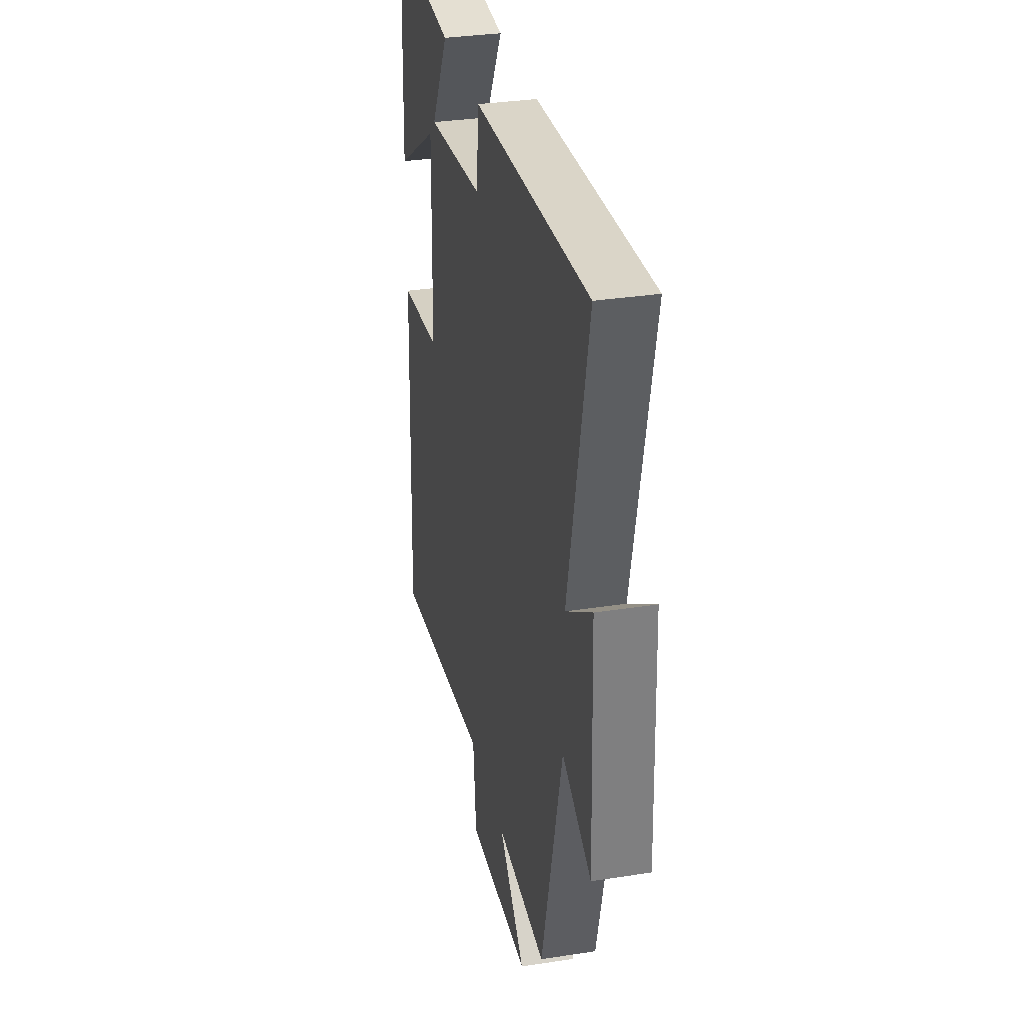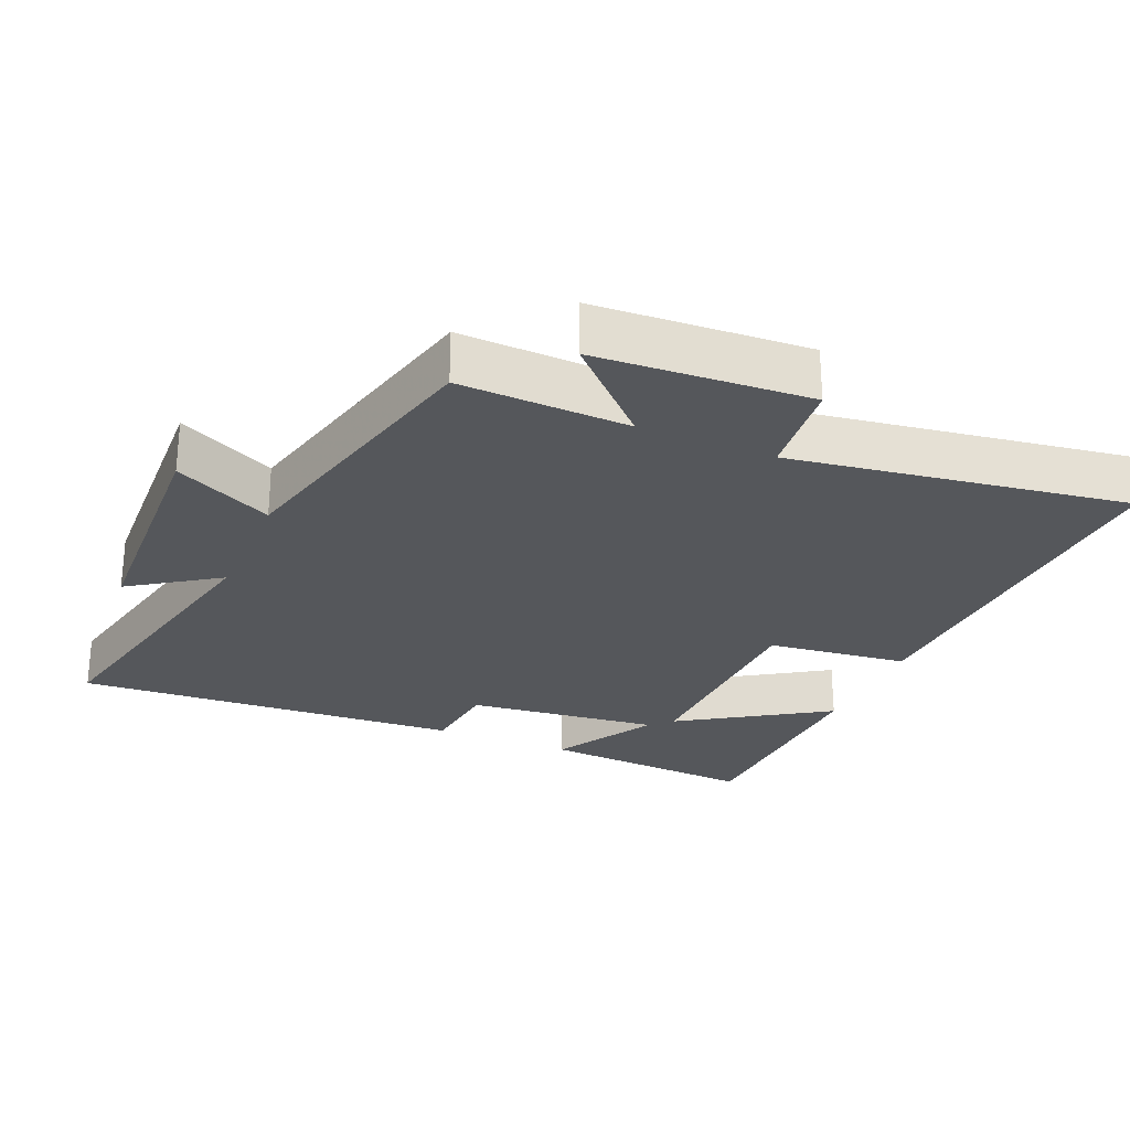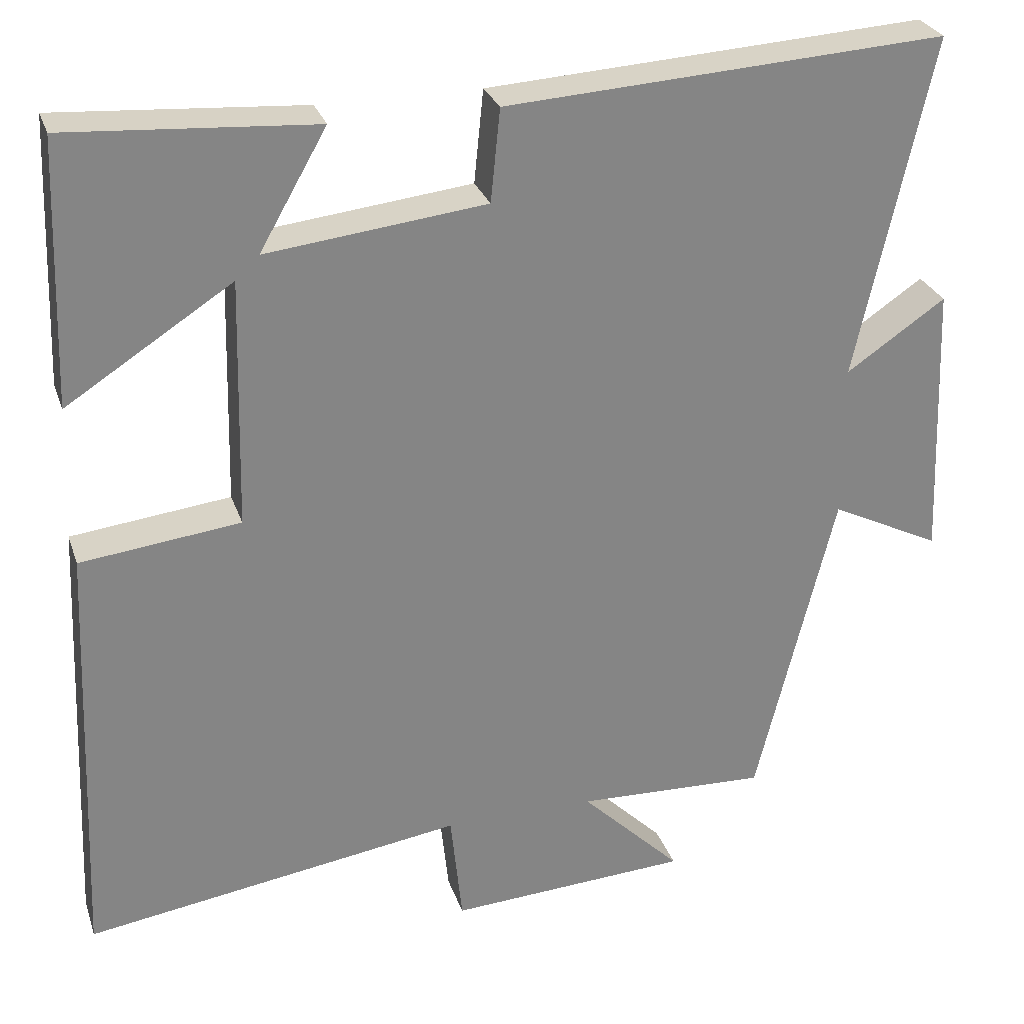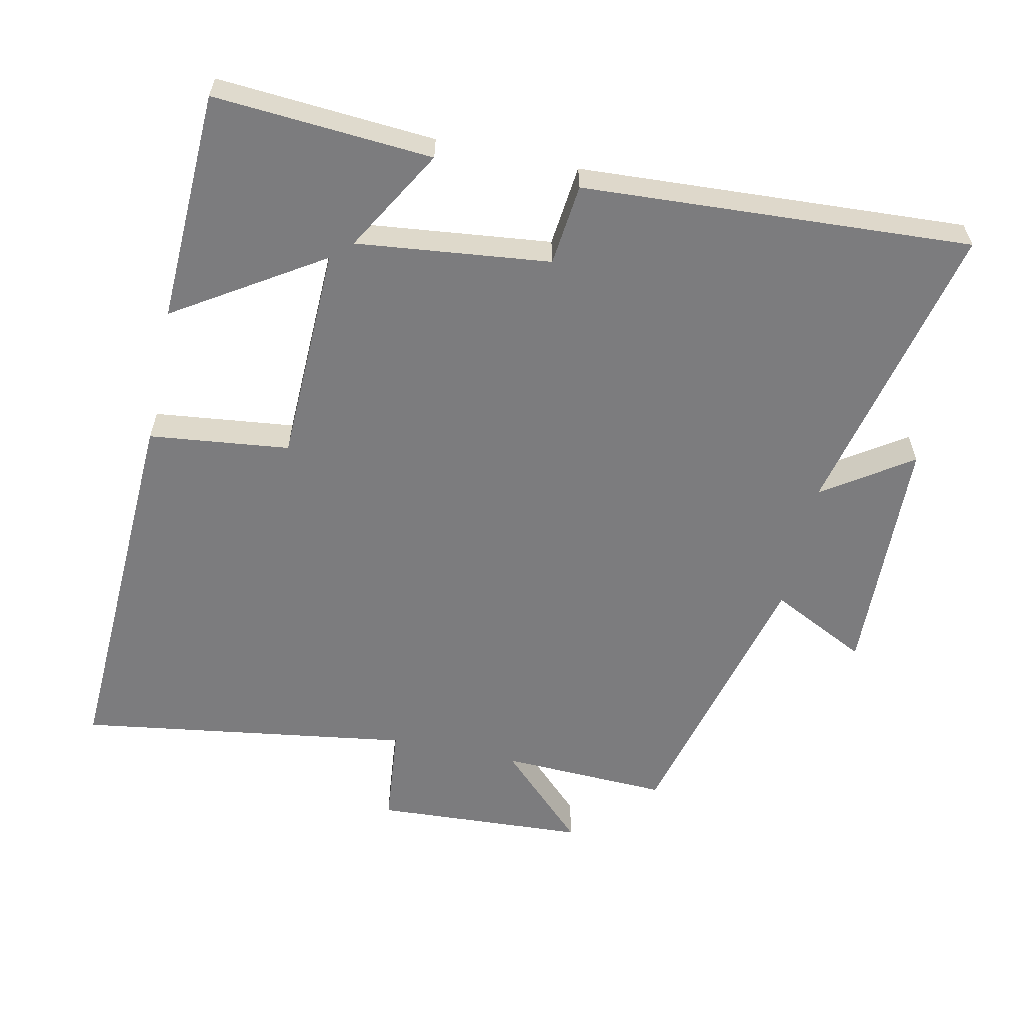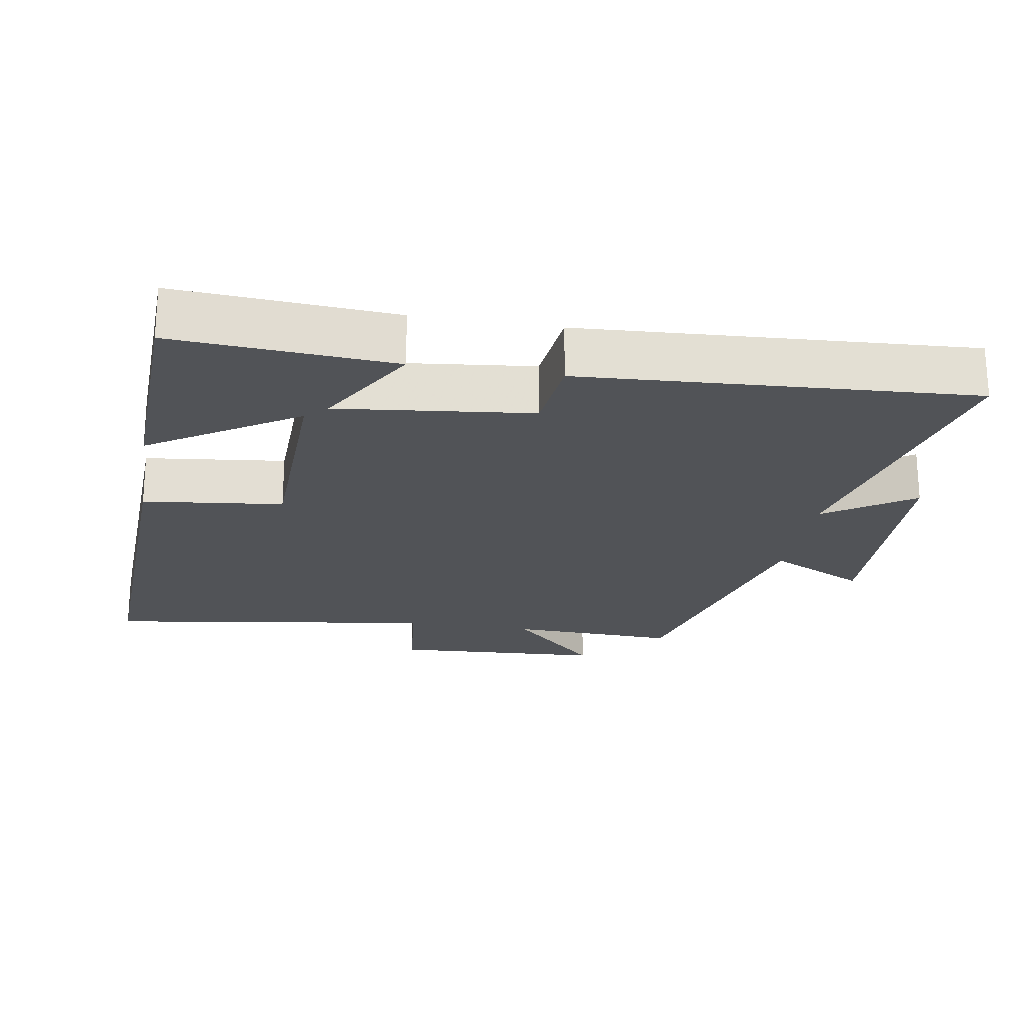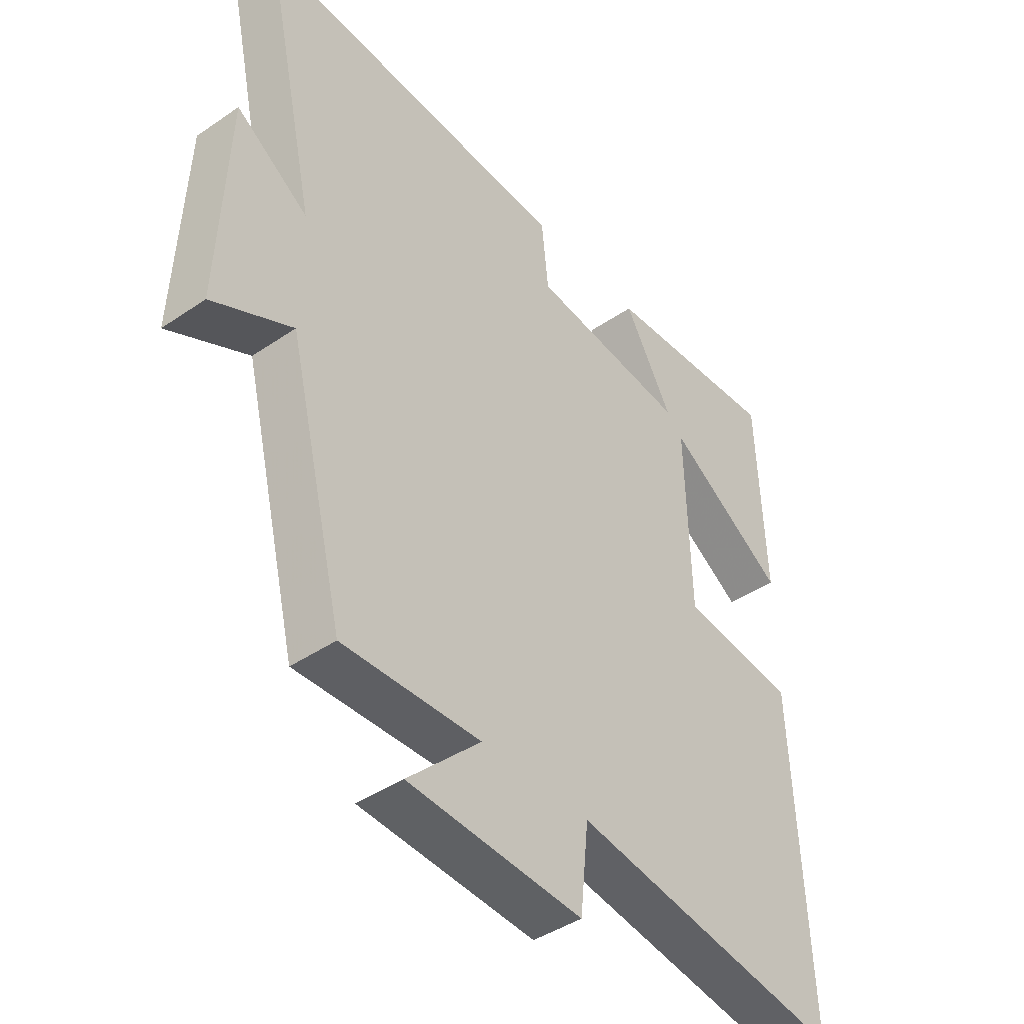
<metadata>
{"format":"obj","ext":"obj","renderer":"f3d","projection":"perspective","resolution":1024,"background":"white","views":[{"elev":32.9,"azim":77.9,"up":"+Z"},{"elev":-26.5,"azim":156.9,"up":"+Y"},{"elev":28.1,"azim":-16.9,"up":"+Z"},{"elev":-58.9,"azim":-12.3,"up":"+Y"},{"elev":-22.1,"azim":-9.6,"up":"+Y"},{"elev":-42.8,"azim":129.1,"up":"+Z"}]}
</metadata>
<code>
v -0.488 0.07 0.522
v -0.172 0.07 0.5
v -0.258 0.07 0.35
v 0.022 0.07 0.382
v 0.034 0.07 0.5
v 0.596 0.07 0.534
v 0.5 0.07 0.098
v 0.627 0.07 0.184
v 0.641 0.07 -0.172
v 0.5 0.07 -0.102
v 0.4 0.07 -0.509
v 0.156 0.07 -0.5
v 0.285 0.07 -0.627
v -0.023 0.07 -0.645
v -0.038 0.07 -0.5
v -0.523 0.07 -0.573
v -0.5 0.07 -0.021
v -0.296 0.07 0.003
v -0.288 0.07 0.321
v -0.5 0.07 0.185
v -0.488 0 0.522
v -0.172 0 0.5
v -0.258 0 0.35
v 0.022 0 0.382
v 0.034 0 0.5
v 0.596 0 0.534
v 0.5 0 0.098
v 0.627 0 0.184
v 0.641 0 -0.172
v 0.5 0 -0.102
v 0.4 0 -0.509
v 0.156 0 -0.5
v 0.285 0 -0.627
v -0.023 0 -0.645
v -0.038 0 -0.5
v -0.523 0 -0.573
v -0.5 0 -0.021
v -0.296 0 0.003
v -0.288 0 0.321
v -0.5 0 0.185
f 1 2 3
f 20 1 3
f 19 20 3
f 18 19 3 4
f 15 16 17 18
f 15 18 4
f 12 13 14 15
f 5 6 7
f 4 5 7
f 15 4 7
f 12 15 7
f 10 11 12 7
f 7 8 9 10
f 23 22 21
f 23 21 40
f 23 40 39
f 24 23 39 38
f 38 37 36 35
f 24 38 35
f 35 34 33 32
f 27 26 25
f 27 25 24
f 27 24 35
f 27 35 32
f 27 32 31 30
f 30 29 28 27
f 1 21 22 2
f 2 22 23 3
f 3 23 24 4
f 4 24 25 5
f 5 25 26 6
f 6 26 27 7
f 7 27 28 8
f 8 28 29 9
f 9 29 30 10
f 10 30 31 11
f 11 31 32 12
f 12 32 33 13
f 13 33 34 14
f 14 34 35 15
f 15 35 36 16
f 16 36 37 17
f 17 37 38 18
f 18 38 39 19
f 19 39 40 20
f 20 40 21 1

</code>
